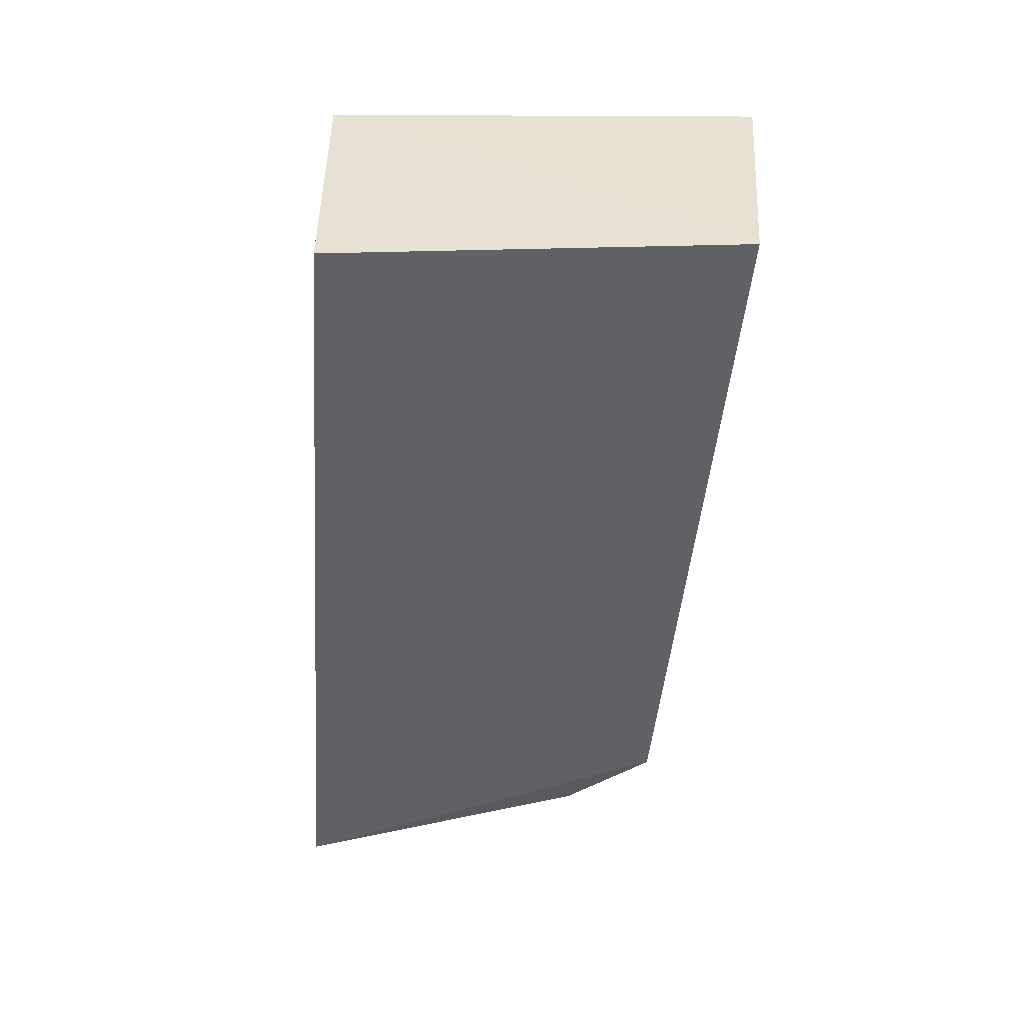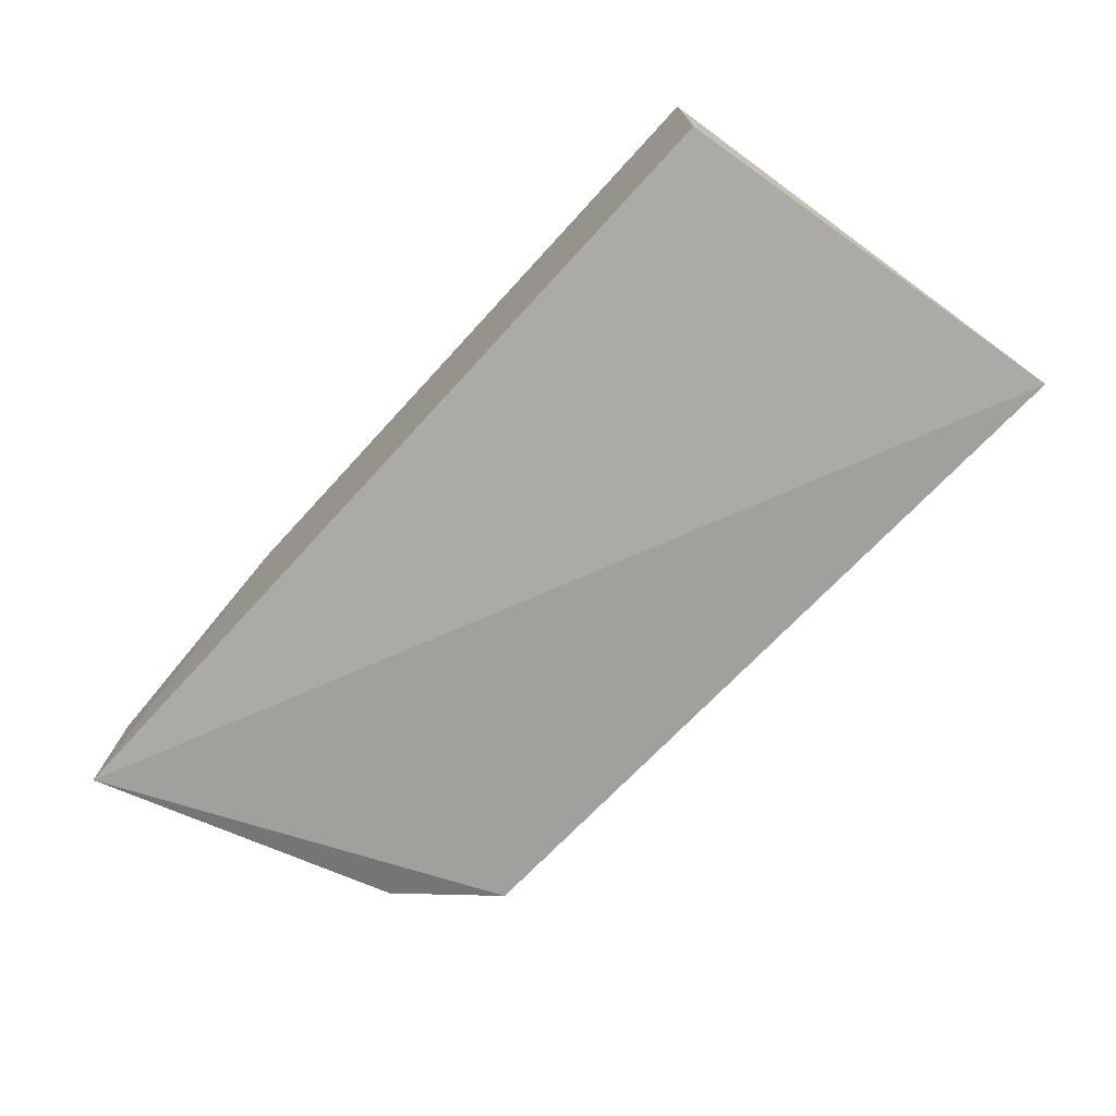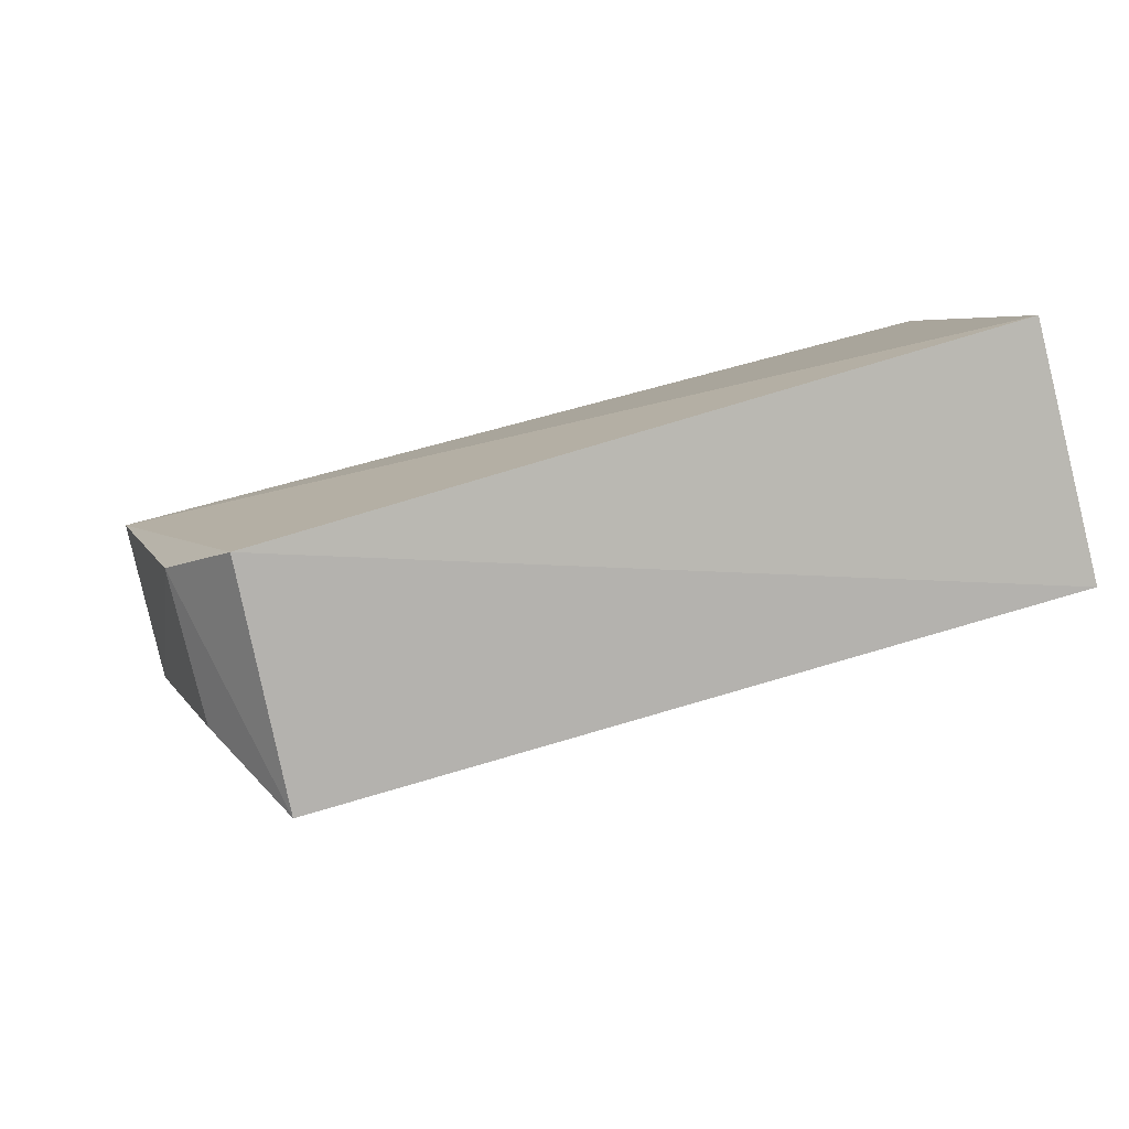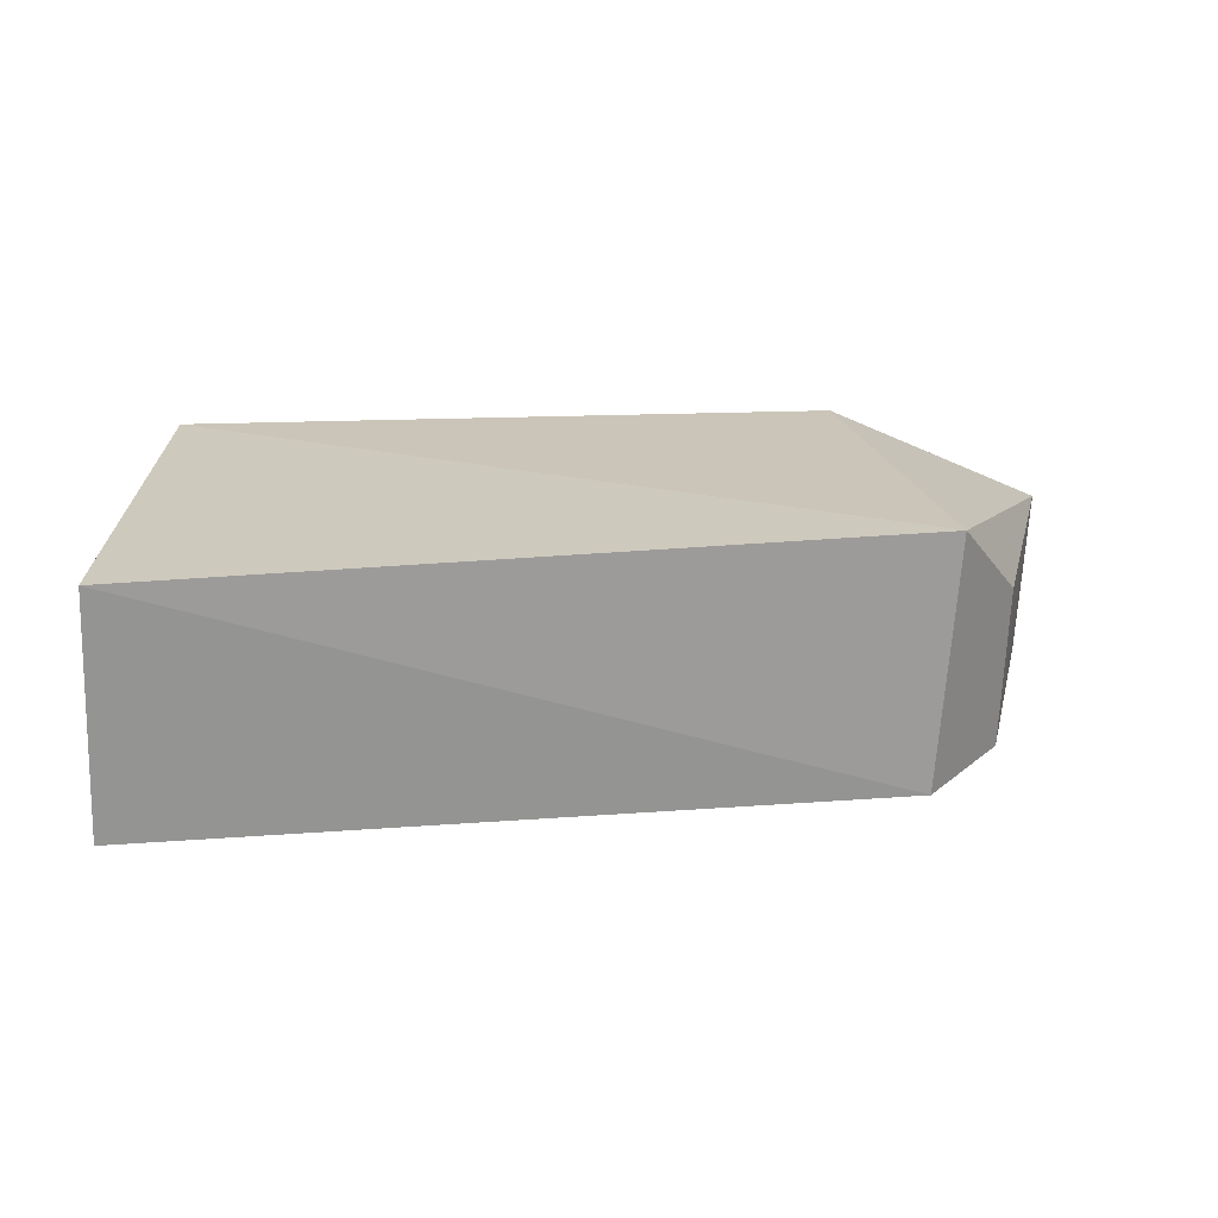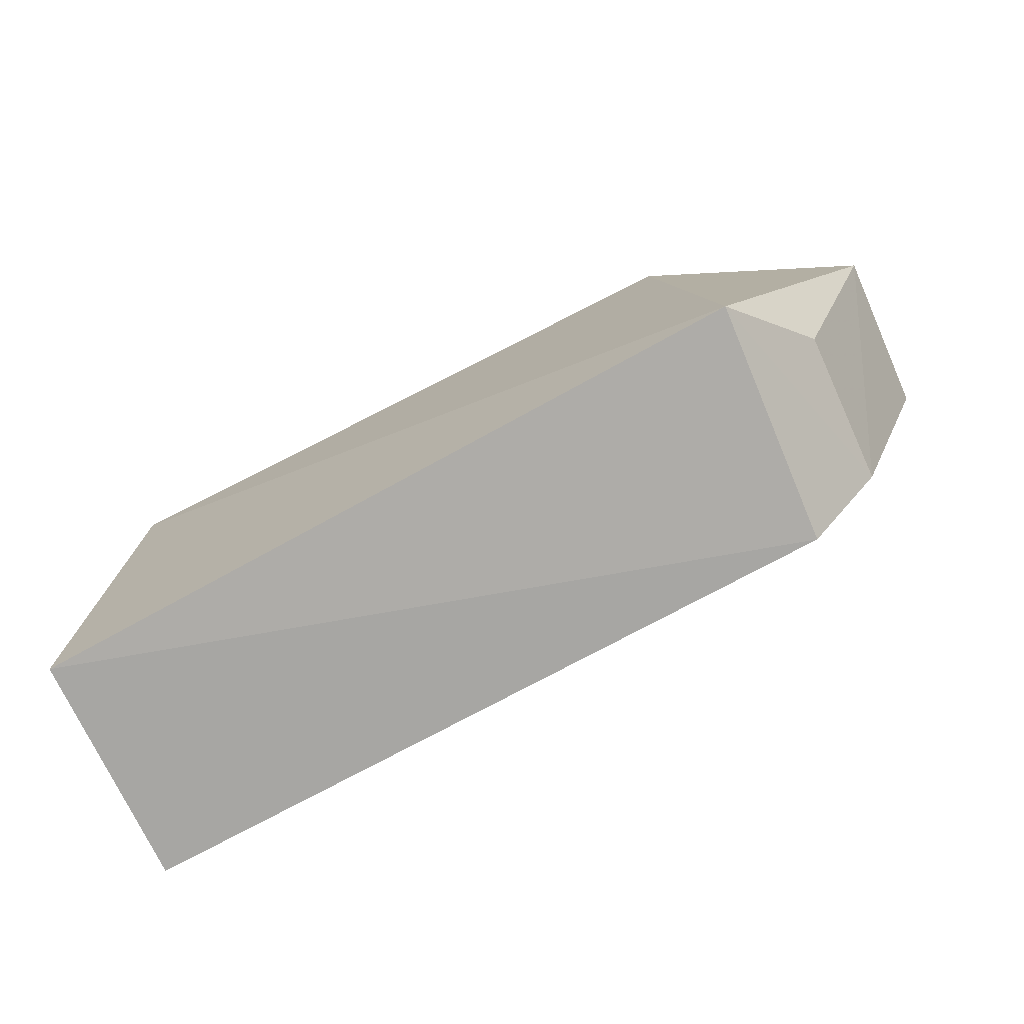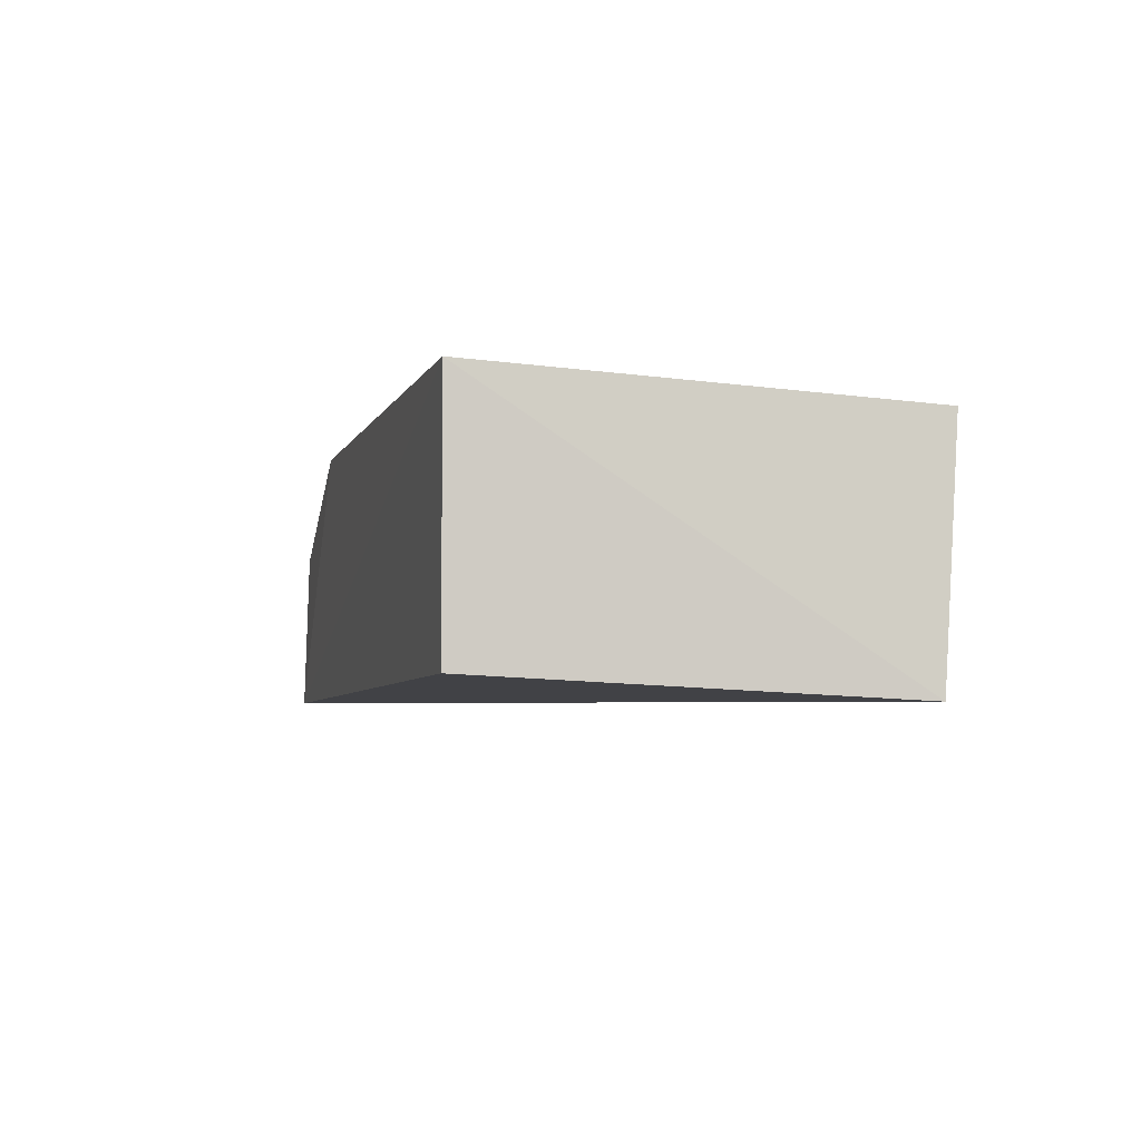
<metadata>
{"format":"obj","ext":"obj","renderer":"f3d","projection":"perspective","resolution":1024,"background":"white","views":[{"elev":-47.8,"azim":-93.8,"up":"+Z"},{"elev":-73.1,"azim":-132.5,"up":"+Z"},{"elev":-79.1,"azim":-164.3,"up":"+Y"},{"elev":18.9,"azim":-5.1,"up":"+Z"},{"elev":-77.2,"azim":26.8,"up":"+Y"},{"elev":-4.3,"azim":-104.4,"up":"+Z"}]}
</metadata>
<code>
v 0.1938 -0.1997 0.3811
v 0.2726 -0.007947 0.2577
v 0.1719 -0.00872 0.3864
v -0.1463 -0.00872 0.3864
v -0.1712 -0.2038 0.2547
v 0.277 -0.01082 0.3402
v 0.1854 -0.1962 0.2605
v -0.1671 -0.2128 0.372
v -0.1463 -0.00872 0.2652
v 0.2246 -0.1547 0.2651
v 0.2277 -0.1566 0.3406
f 1 3 4
f 3 2 4
f 6 2 3
f 6 3 1
f 7 5 2
f 8 1 4
f 8 4 5
f 8 7 1
f 8 5 7
f 9 5 4
f 9 4 2
f 9 2 5
f 10 2 6
f 10 7 2
f 10 1 7
f 11 10 6
f 11 6 1
f 11 1 10

</code>
